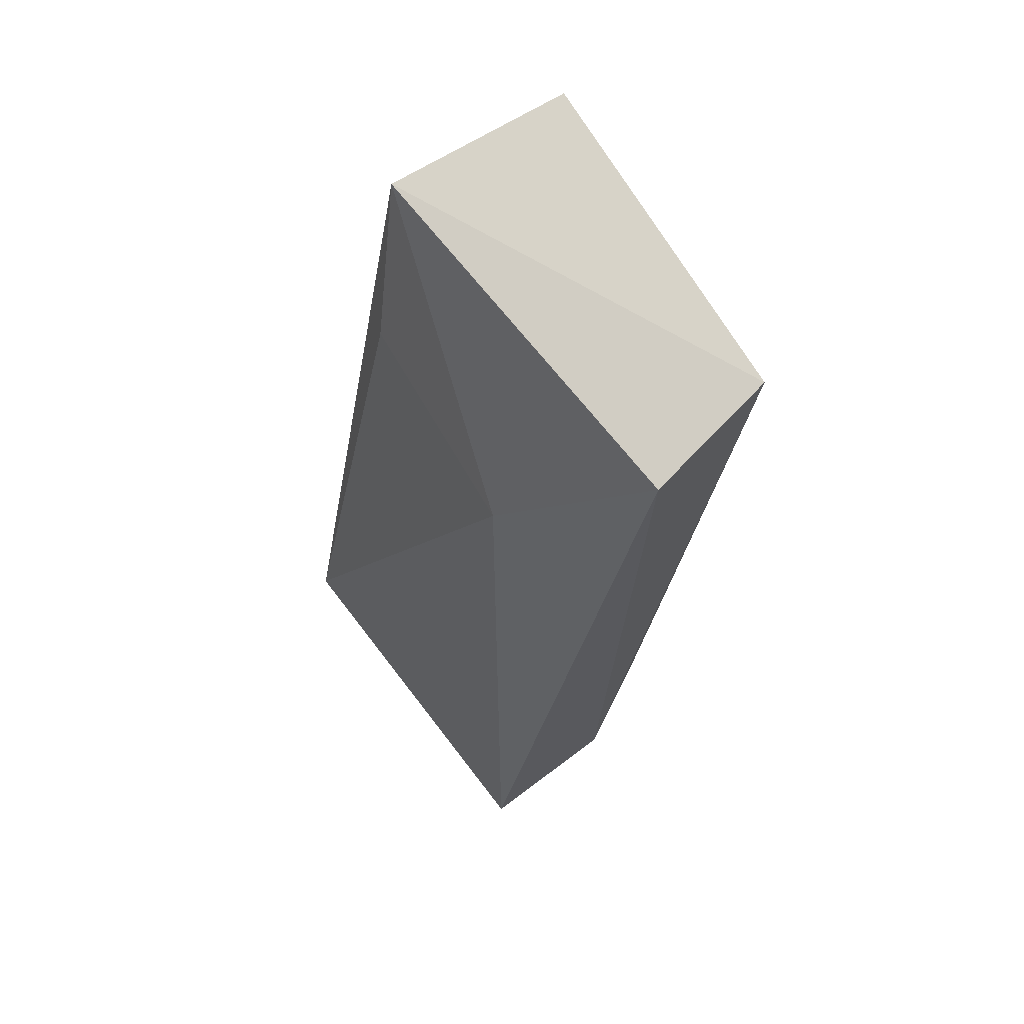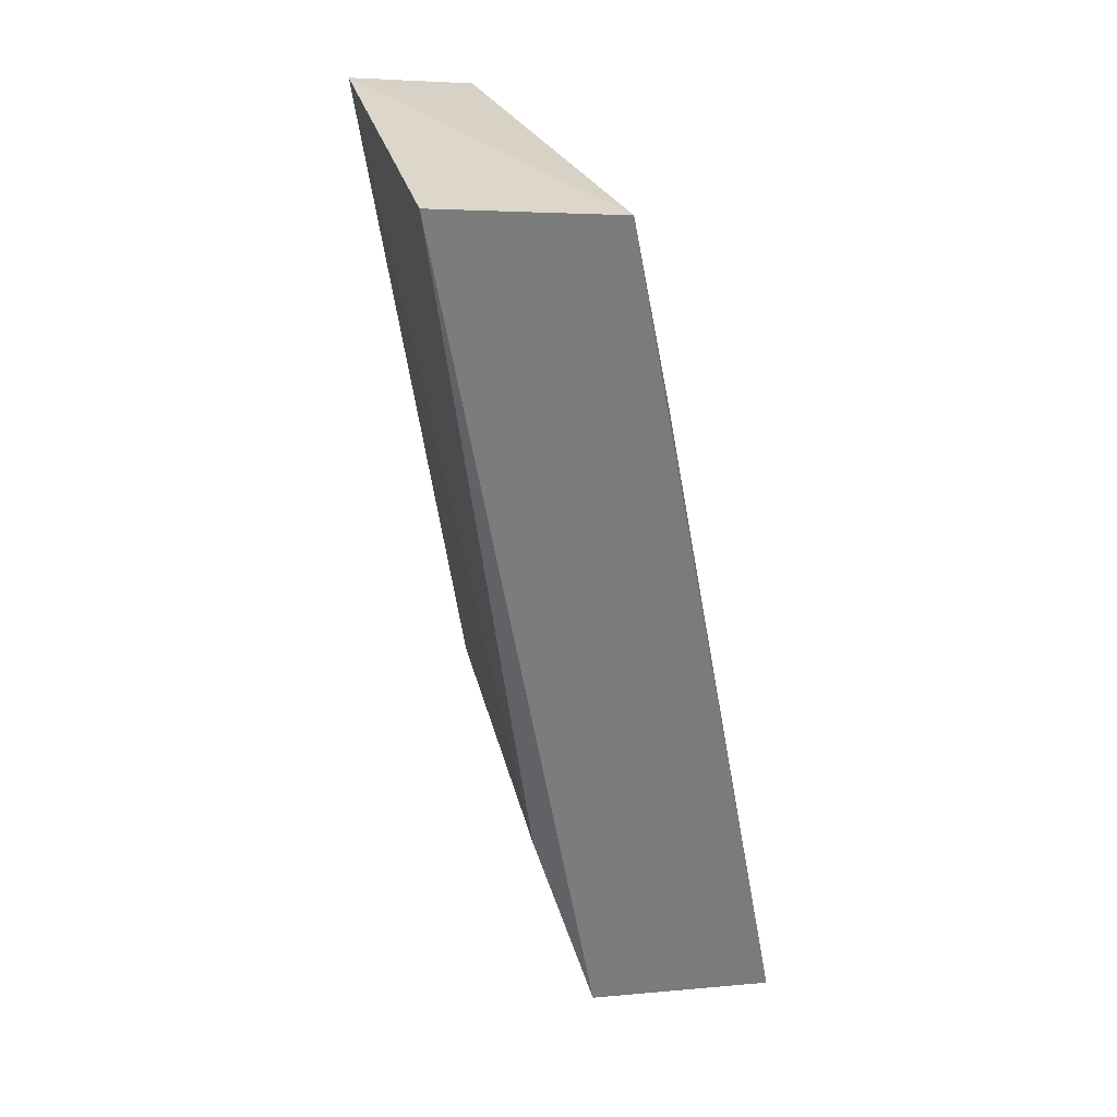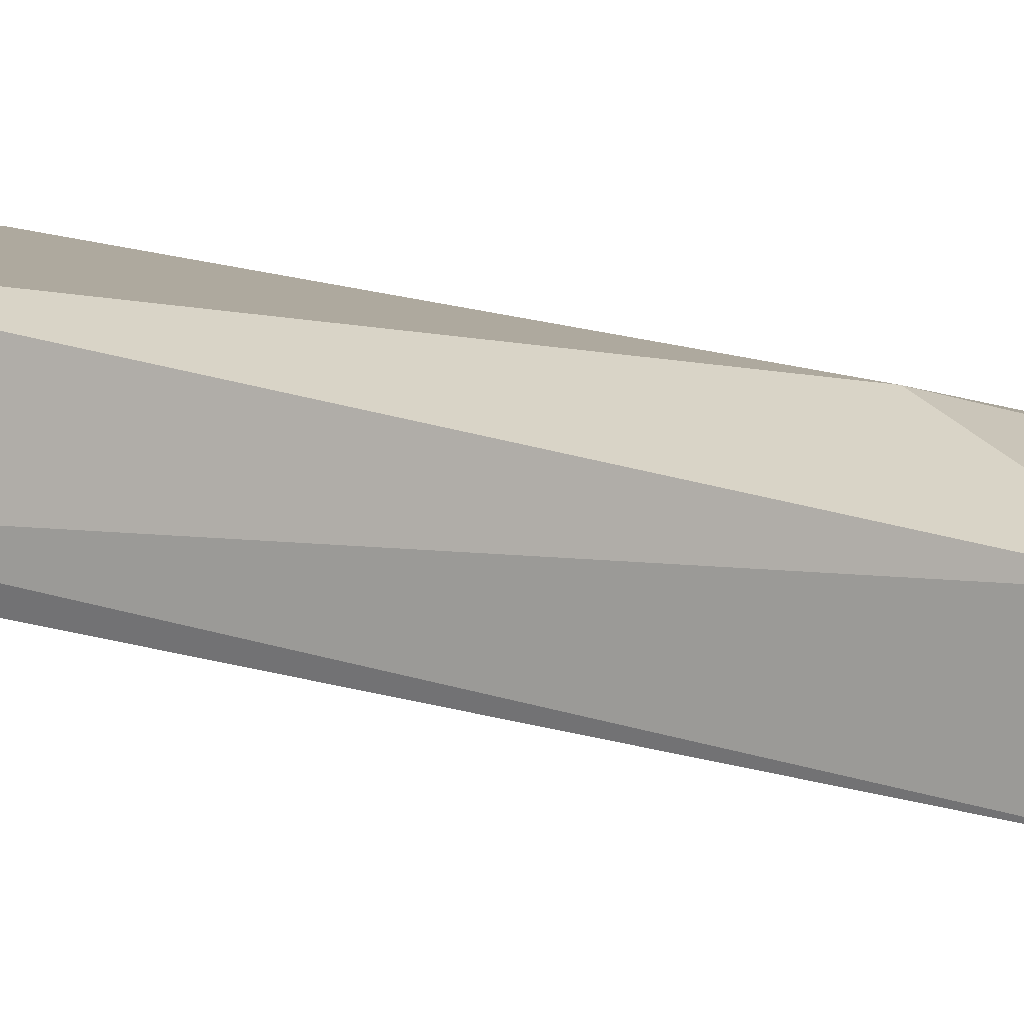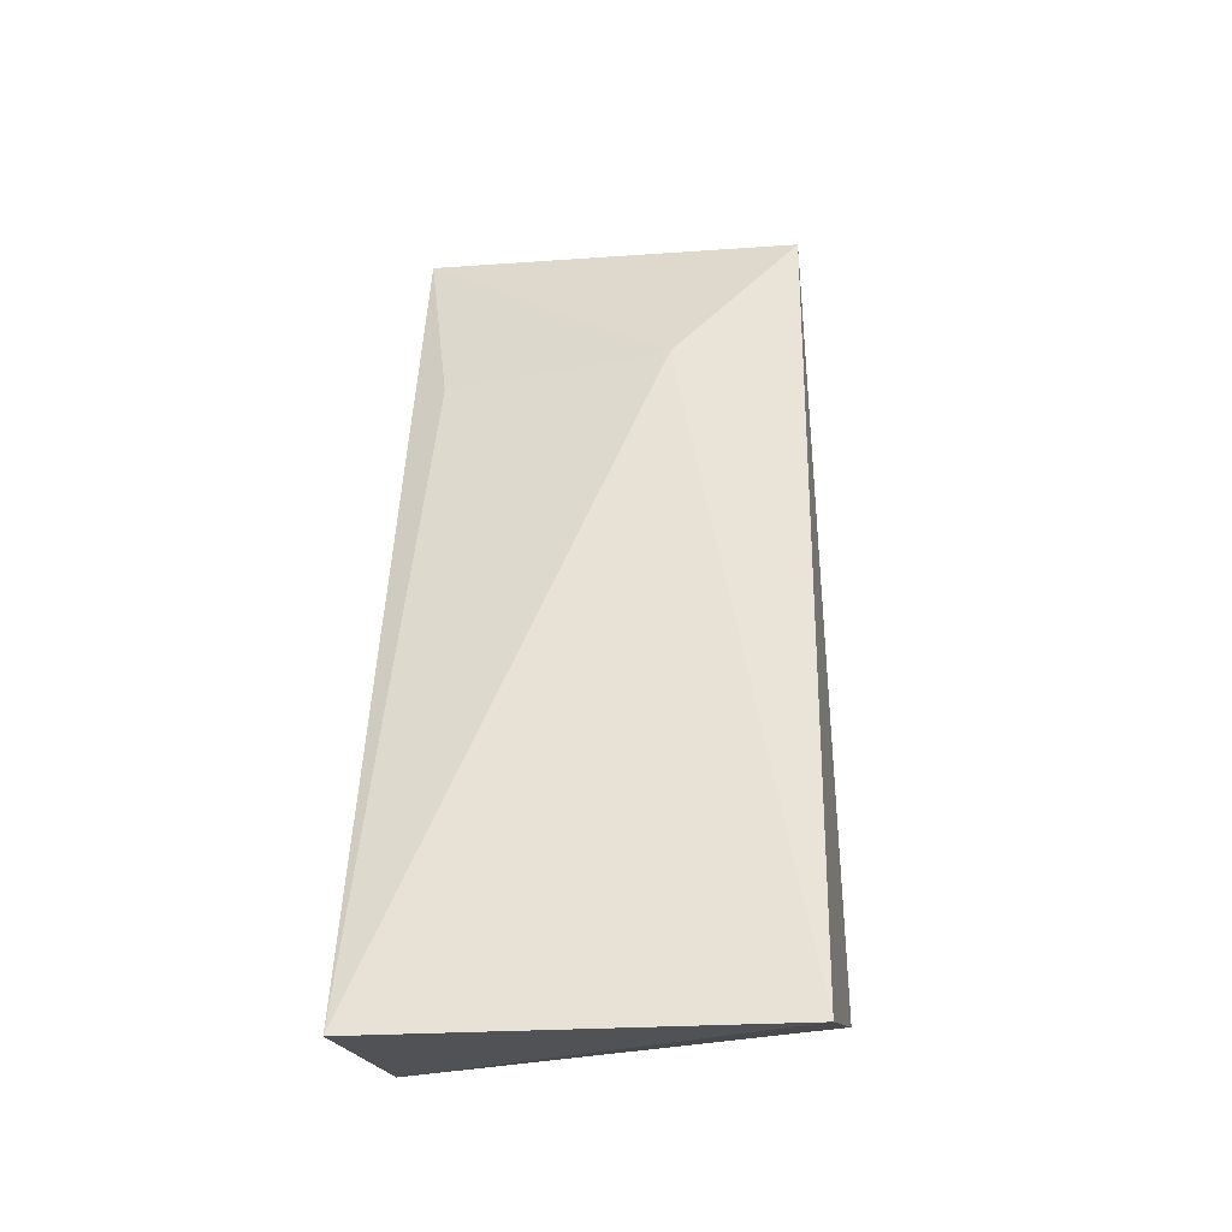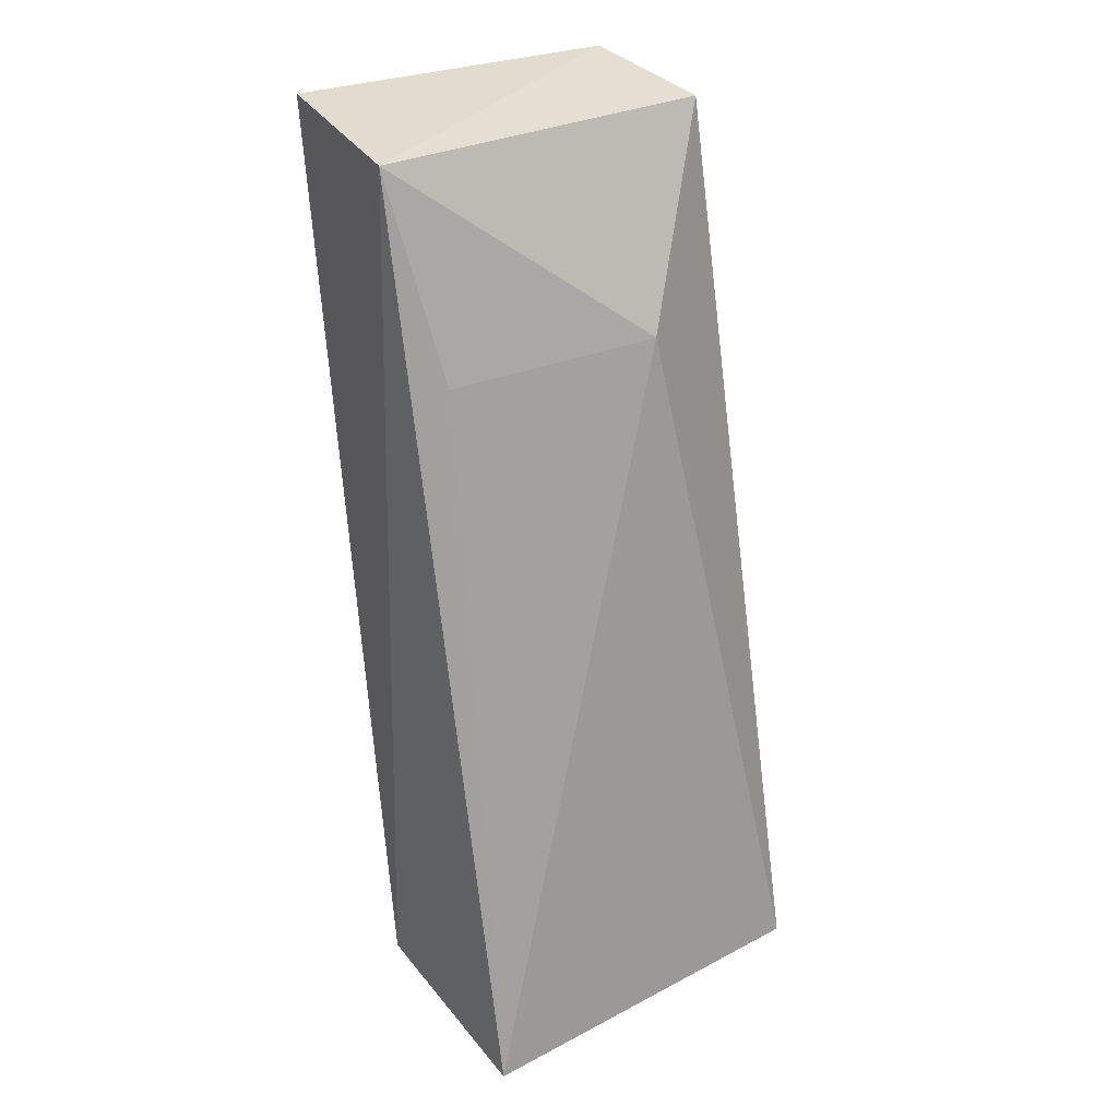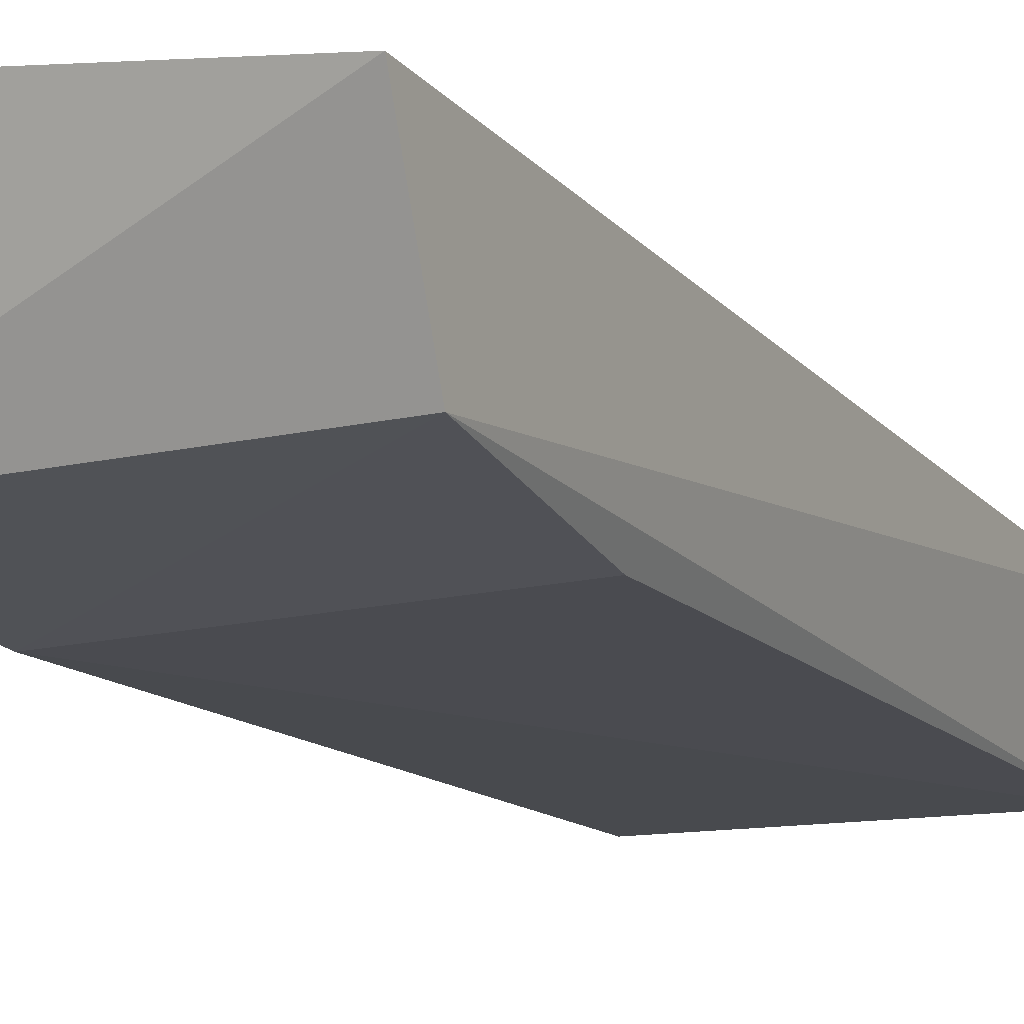
<metadata>
{"format":"obj","ext":"obj","renderer":"f3d","projection":"perspective","resolution":1024,"background":"white","views":[{"elev":70.4,"azim":-123.8,"up":"+Z"},{"elev":31.8,"azim":72.1,"up":"+Z"},{"elev":1.3,"azim":-63.6,"up":"+Y"},{"elev":-31.6,"azim":-168.5,"up":"+Z"},{"elev":28.2,"azim":144.4,"up":"+Z"},{"elev":-4.9,"azim":-151.4,"up":"+Y"}]}
</metadata>
<code>
v 0.01285 -0.03545 -0.1582
v 0.01463 -0.02286 -0.2334
v 0.01448 -0.006009 -0.2366
v -0.007521 -0.01509 -0.1768
v -0.01695 -0.02522 -0.216
v 0.01447 -0.02046 -0.1599
v 0.01233 -0.02759 -0.2163
v -0.01552 -0.0339 -0.1582
v -0.01843 -0.008241 -0.2373
v 0.01158 -0.01628 -0.177
v -0.01843 -0.0205 -0.233
v -0.01747 -0.02317 -0.1604
f 6 1 2
f 6 2 3
f 7 2 1
f 8 1 6
f 8 7 1
f 8 5 7
f 9 3 2
f 9 4 3
f 10 6 3
f 10 3 4
f 10 4 6
f 11 7 5
f 11 2 7
f 11 9 2
f 11 5 8
f 12 8 6
f 12 6 4
f 12 4 9
f 12 11 8
f 12 9 11

</code>
